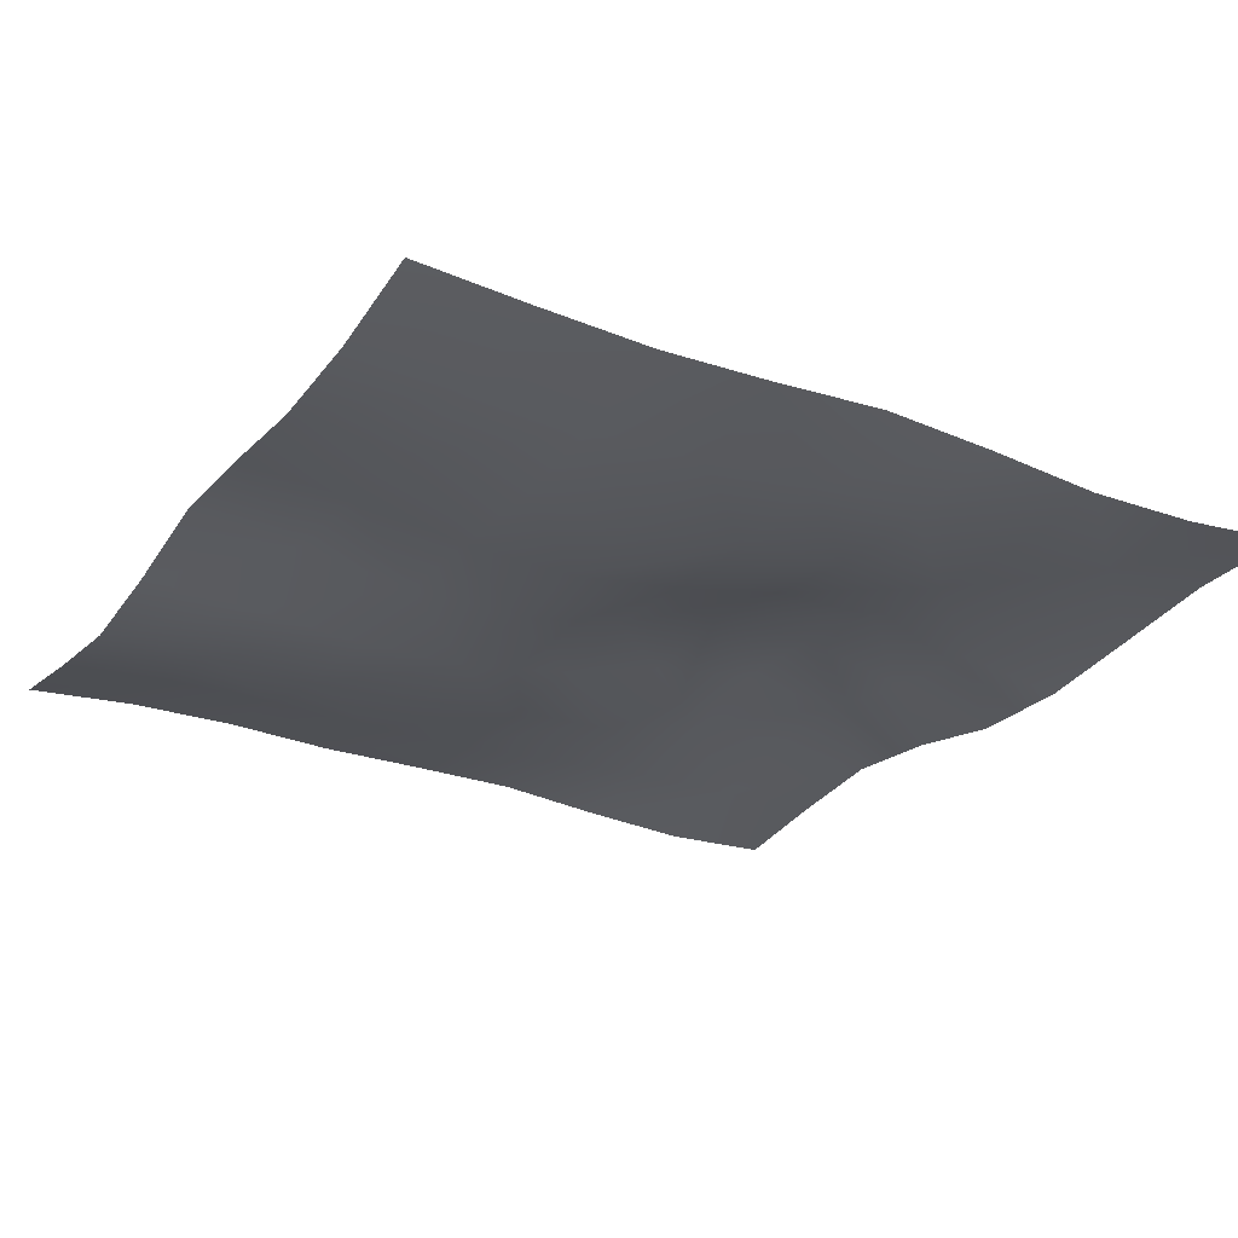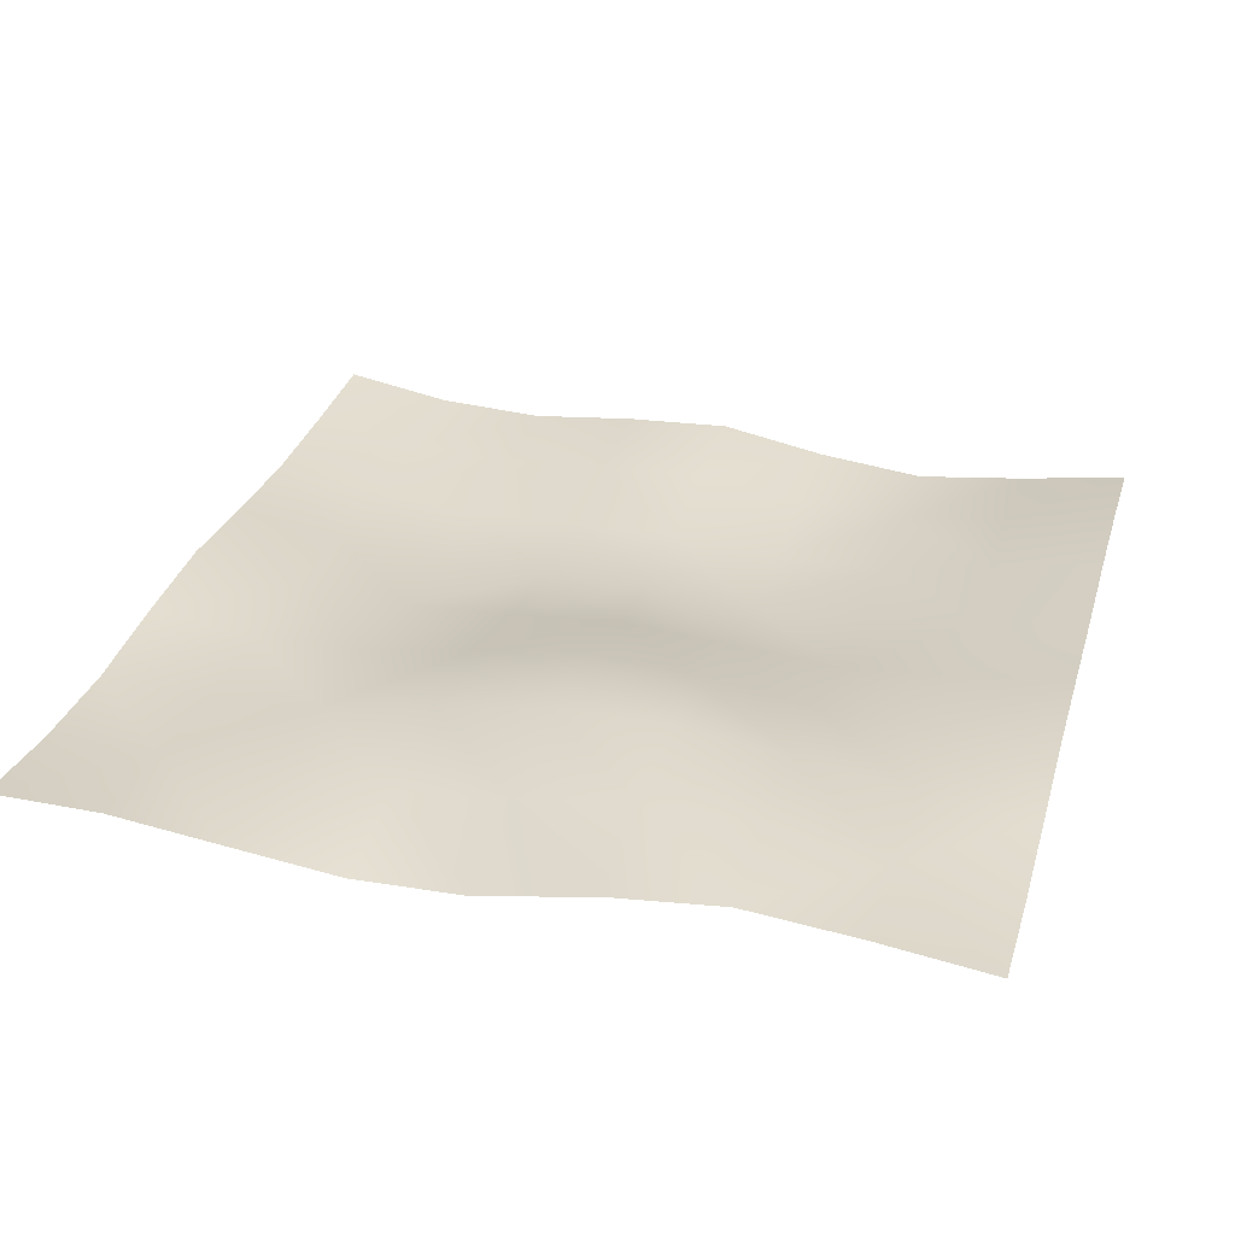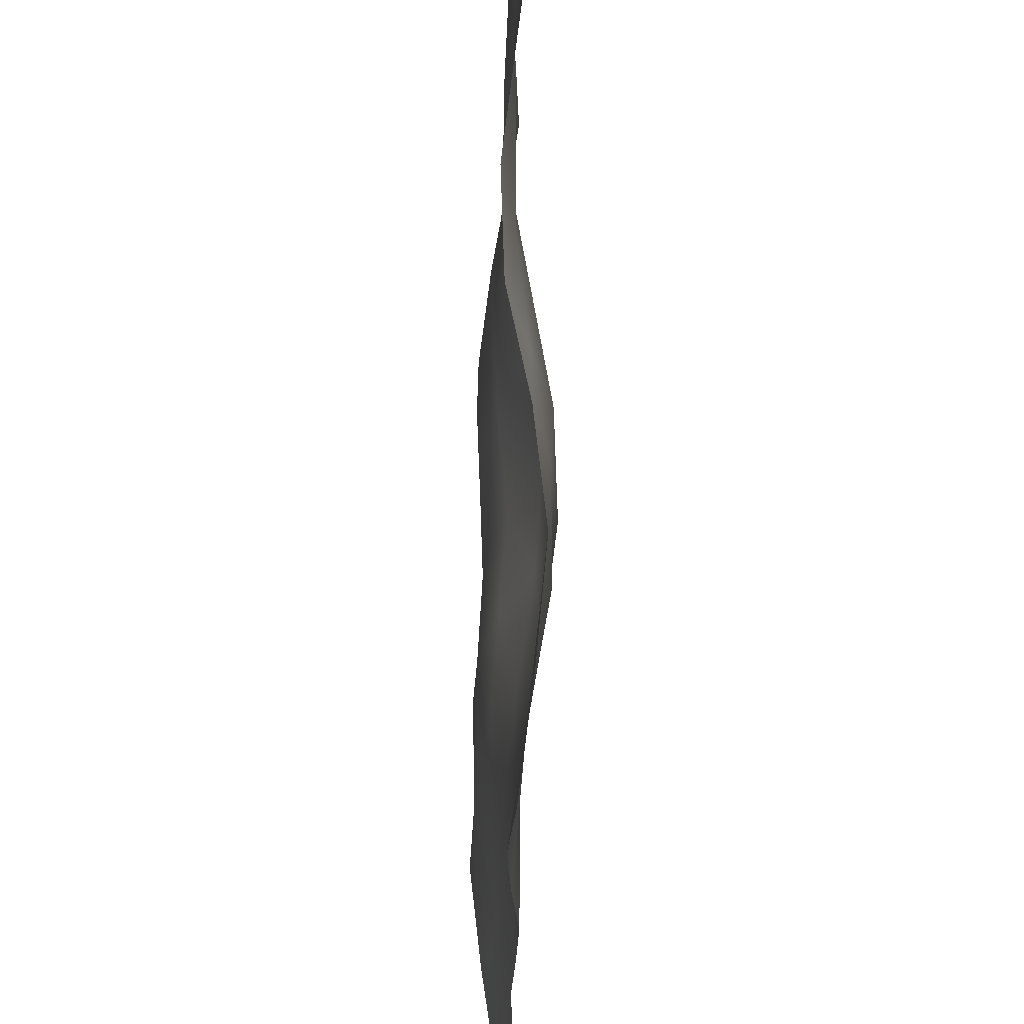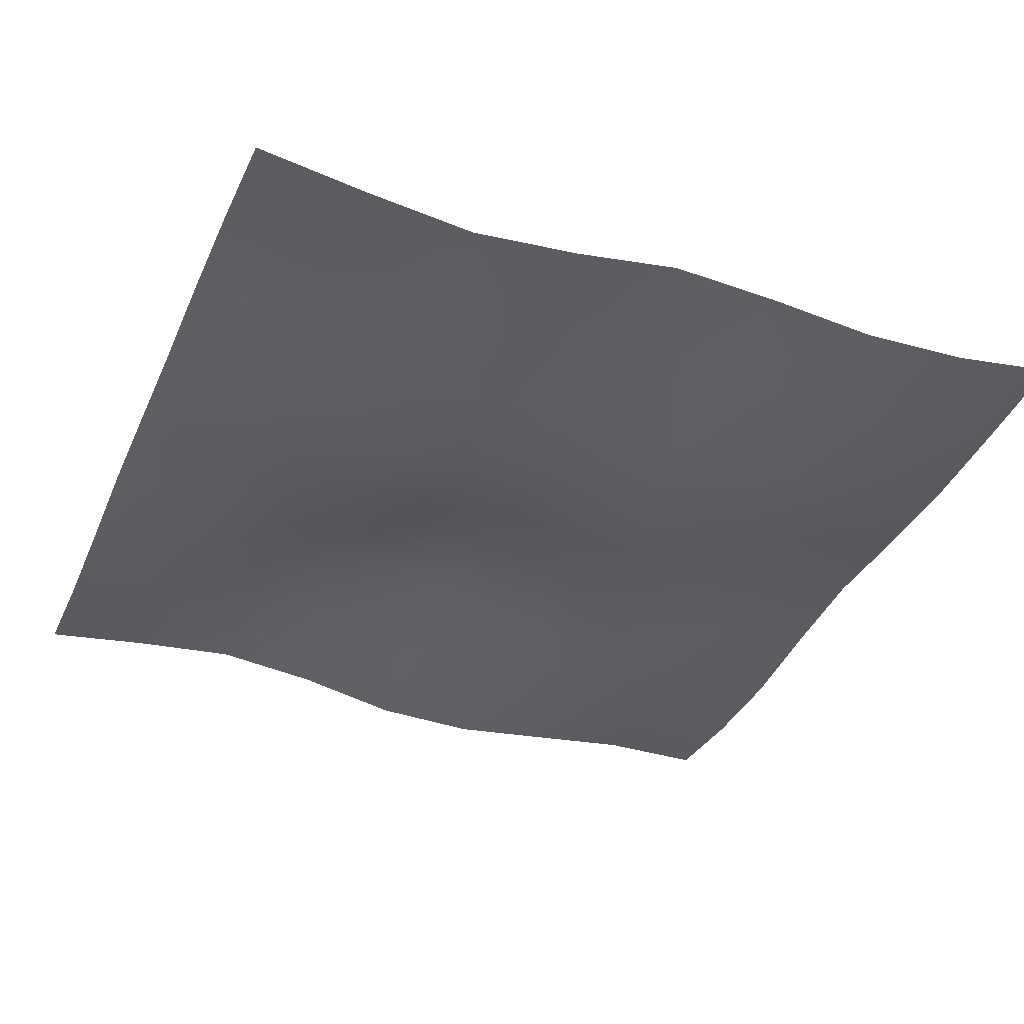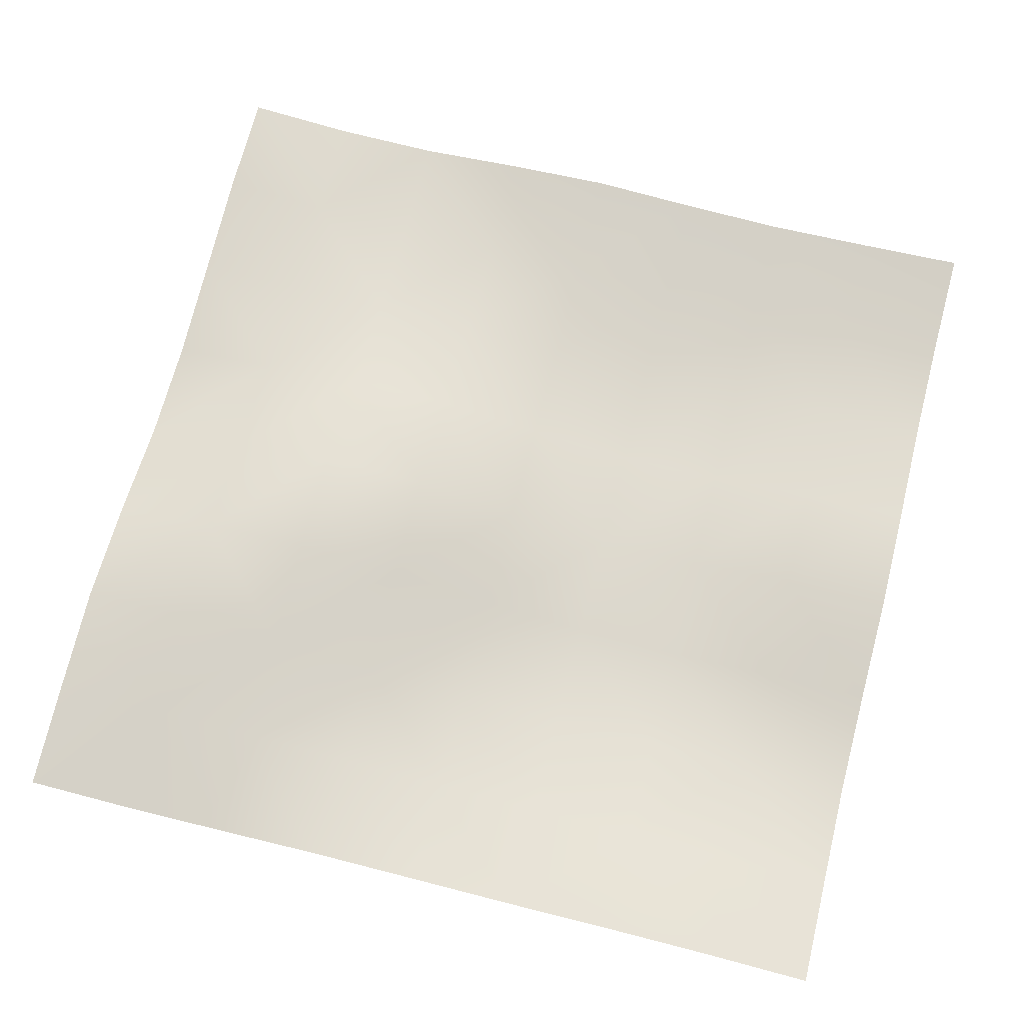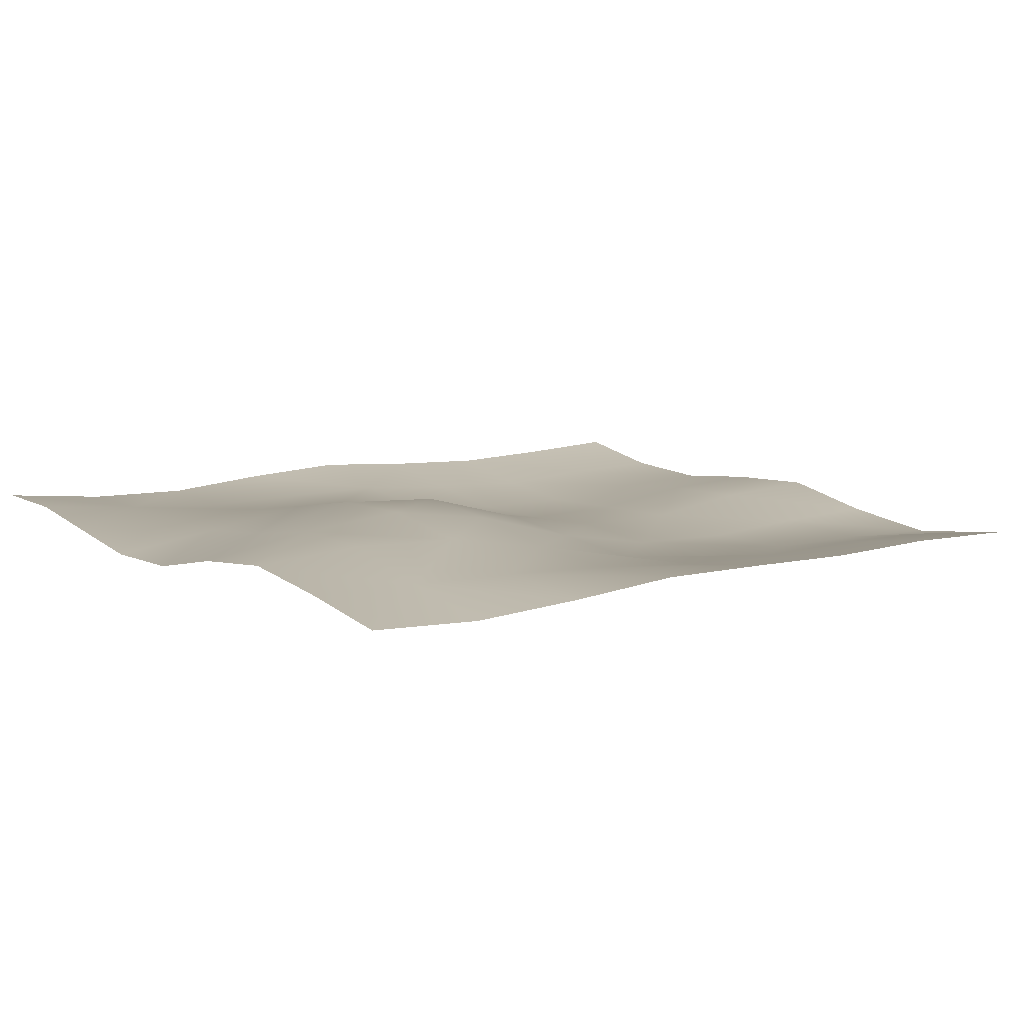
<metadata>
{"format":"obj","ext":"obj","renderer":"f3d","projection":"perspective","resolution":1024,"background":"white","views":[{"elev":-25.9,"azim":-30.1,"up":"+Y"},{"elev":30.1,"azim":105.8,"up":"+Y"},{"elev":-24.8,"azim":88.2,"up":"+Z"},{"elev":-37.0,"azim":-112.2,"up":"+Y"},{"elev":70.5,"azim":-165.6,"up":"+Y"},{"elev":8.8,"azim":146.3,"up":"+Y"}]}
</metadata>
<code>
o Plane
v -1 0.1319 1
v 1 0.1161 1
v -1 0.1067 -1
v 1 0.08895 -1
v -1 0.1131 0
v 1 0.06748 0
v 0 0.1288 1
v 0 0.1194 -1
v 0 0.1017 0
v -1 0.07695 0.5
v 0.5 0.08919 1
v 1 0.1438 -0.5
v -0.5 0.1283 -1
v -1 0.03993 -0.5
v 1 0.08689 0.5
v -0.5 0.06081 0
v -0.5 0.1055 1
v 0.5 0.0959 -1
v 0.5 0.1799 0
v 0 0.06716 0.5
v 0 0.06593 -0.5
v -0.5 0.04283 -0.5
v -0.5 0.04233 0.5
v 0.5 0.09714 0.5
v 0.5 0.1551 -0.5
v -1 0.08921 0.75
v 0.75 0.09189 1
v 1 0.1206 -0.75
v -0.75 0.1258 -1
v -1 0.06748 -0.25
v 1 0.05936 0.25
v -0.75 0.09612 0
v -0.25 0.1138 1
v 0.25 0.1186 -1
v 0.25 0.1681 0
v 0 0.07977 0.25
v 0 0.08483 -0.75
v -1 0.1012 0.25
v 0.25 0.1129 1
v 1 0.1171 -0.25
v -0.25 0.1178 -1
v -1 0.06875 -0.75
v 1 0.1151 0.75
v -0.25 0.05648 0
v -0.75 0.1165 1
v 0.75 0.07942 -1
v 0.75 0.1236 0
v 0 0.08798 0.75
v 0 0.0838 -0.25
v -0.5 0.09145 -0.75
v -0.5 0.03797 -0.25
v -0.75 0.04626 -0.5
v -0.25 0.04418 -0.5
v -0.5 0.05217 0.25
v -0.5 0.06412 0.75
v -0.75 0.06575 0.5
v -0.25 0.0416 0.5
v 0.5 0.1387 0.25
v 0.5 0.07916 0.75
v 0.25 0.0911 0.5
v 0.75 0.09174 0.5
v 0.5 0.1122 -0.75
v 0.5 0.1865 -0.25
v 0.25 0.1149 -0.5
v 0.75 0.1616 -0.5
v 0.75 0.1619 -0.25
v 0.25 0.1513 -0.25
v 0.25 0.1023 -0.75
v 0.75 0.09337 0.75
v 0.25 0.08521 0.75
v 0.25 0.131 0.25
v -0.25 0.07027 0.75
v -0.75 0.07738 0.75
v -0.75 0.08775 0.25
v -0.25 0.04275 -0.25
v -0.75 0.05708 -0.25
v -0.75 0.08886 -0.75
v -0.25 0.08213 -0.75
v -0.25 0.04368 0.25
v 0.75 0.09745 0.25
v 0.75 0.1163 -0.75
f 81 4 46
f 80 6 47
f 36 44 79
f 37 41 78
f 50 29 77
f 51 52 76
f 75 21 53
f 74 16 32
f 55 56 73
f 72 20 57
f 58 35 71
f 70 24 60
f 69 15 61
f 62 34 68
f 67 25 64
f 66 12 65
f 66 25 63
f 19 66 63
f 47 40 66
f 49 64 21
f 9 67 49
f 35 63 67
f 68 8 37
f 64 37 21
f 64 62 68
f 69 24 59
f 11 69 59
f 2 69 27
f 48 60 20
f 39 48 7
f 11 70 39
f 71 9 36
f 60 36 20
f 24 71 60
f 55 57 23
f 17 72 55
f 33 48 72
f 73 10 26
f 45 26 1
f 17 73 45
f 38 32 5
f 10 74 38
f 56 54 74
f 75 22 51
f 16 75 51
f 44 49 75
f 76 14 30
f 32 30 5
f 16 76 32
f 77 3 42
f 52 42 14
f 52 50 77
f 50 41 13
f 22 78 50
f 21 78 53
f 54 44 16
f 23 79 54
f 20 79 57
f 58 47 19
f 24 80 58
f 15 80 61
f 81 18 62
f 25 81 62
f 12 81 65
f 81 28 4
f 80 31 6
f 36 9 44
f 37 8 41
f 50 13 29
f 51 22 52
f 75 49 21
f 74 54 16
f 55 23 56
f 72 48 20
f 58 19 35
f 70 59 24
f 69 43 15
f 62 18 34
f 67 63 25
f 66 40 12
f 66 65 25
f 19 47 66
f 47 6 40
f 49 67 64
f 9 35 67
f 35 19 63
f 68 34 8
f 64 68 37
f 64 25 62
f 69 61 24
f 11 27 69
f 2 43 69
f 48 70 60
f 39 70 48
f 11 59 70
f 71 35 9
f 60 71 36
f 24 58 71
f 55 72 57
f 17 33 72
f 33 7 48
f 73 56 10
f 45 73 26
f 17 55 73
f 38 74 32
f 10 56 74
f 56 23 54
f 75 53 22
f 16 44 75
f 44 9 49
f 76 52 14
f 32 76 30
f 16 51 76
f 77 29 3
f 52 77 42
f 52 22 50
f 50 78 41
f 22 53 78
f 21 37 78
f 54 79 44
f 23 57 79
f 20 36 79
f 58 80 47
f 24 61 80
f 15 31 80
f 81 46 18
f 25 65 81
f 12 28 81

</code>
